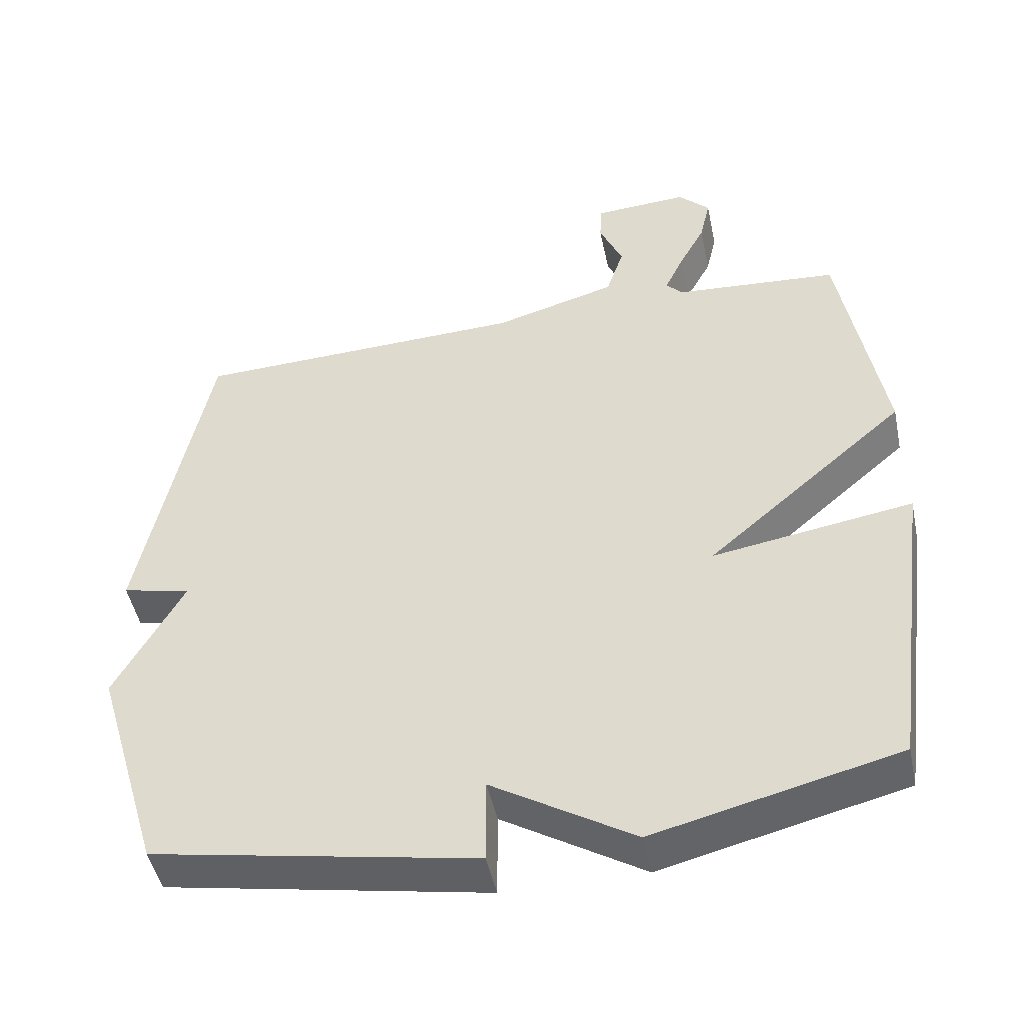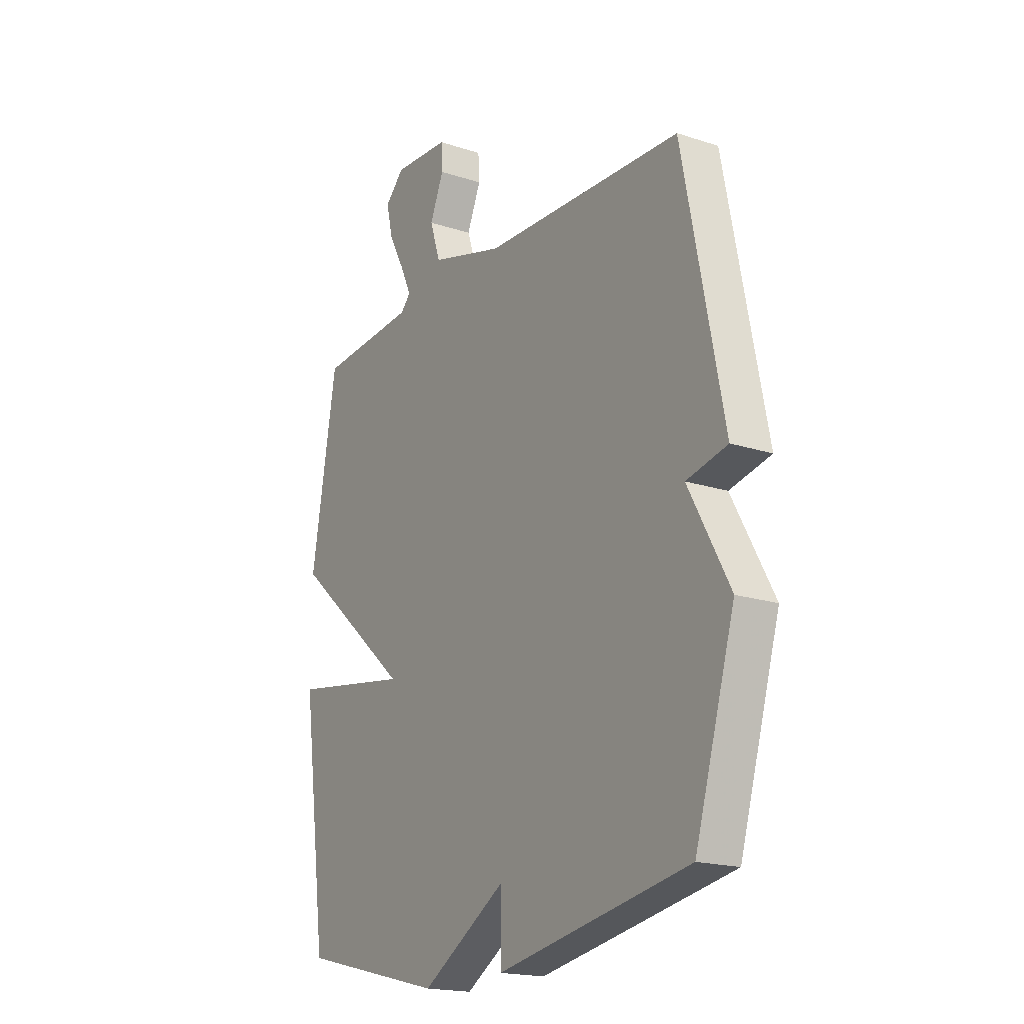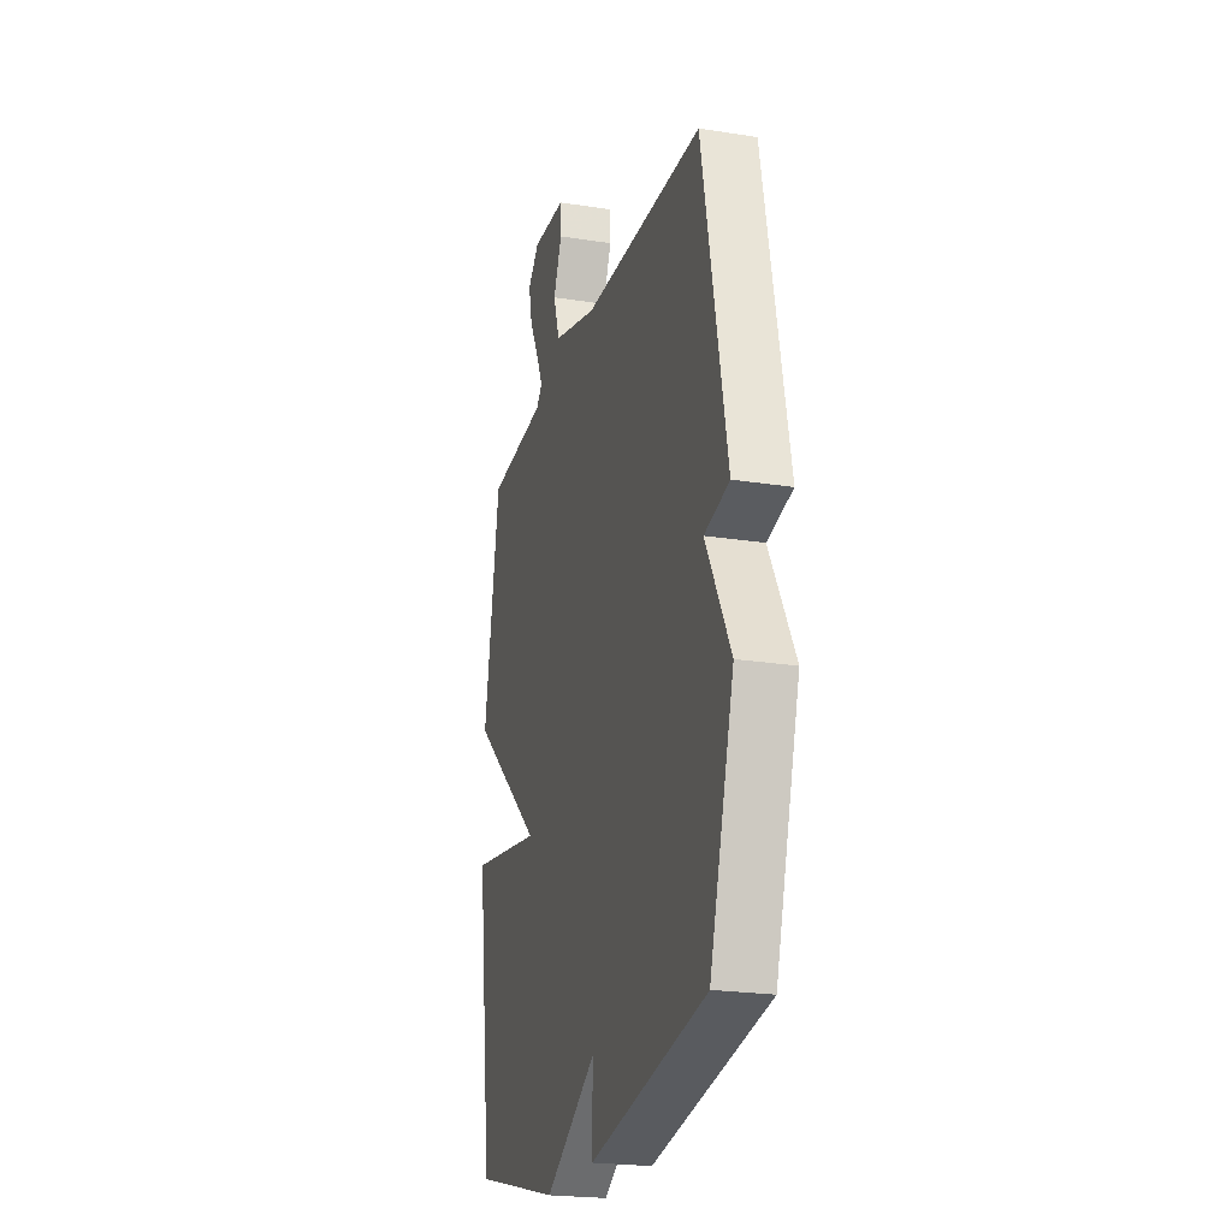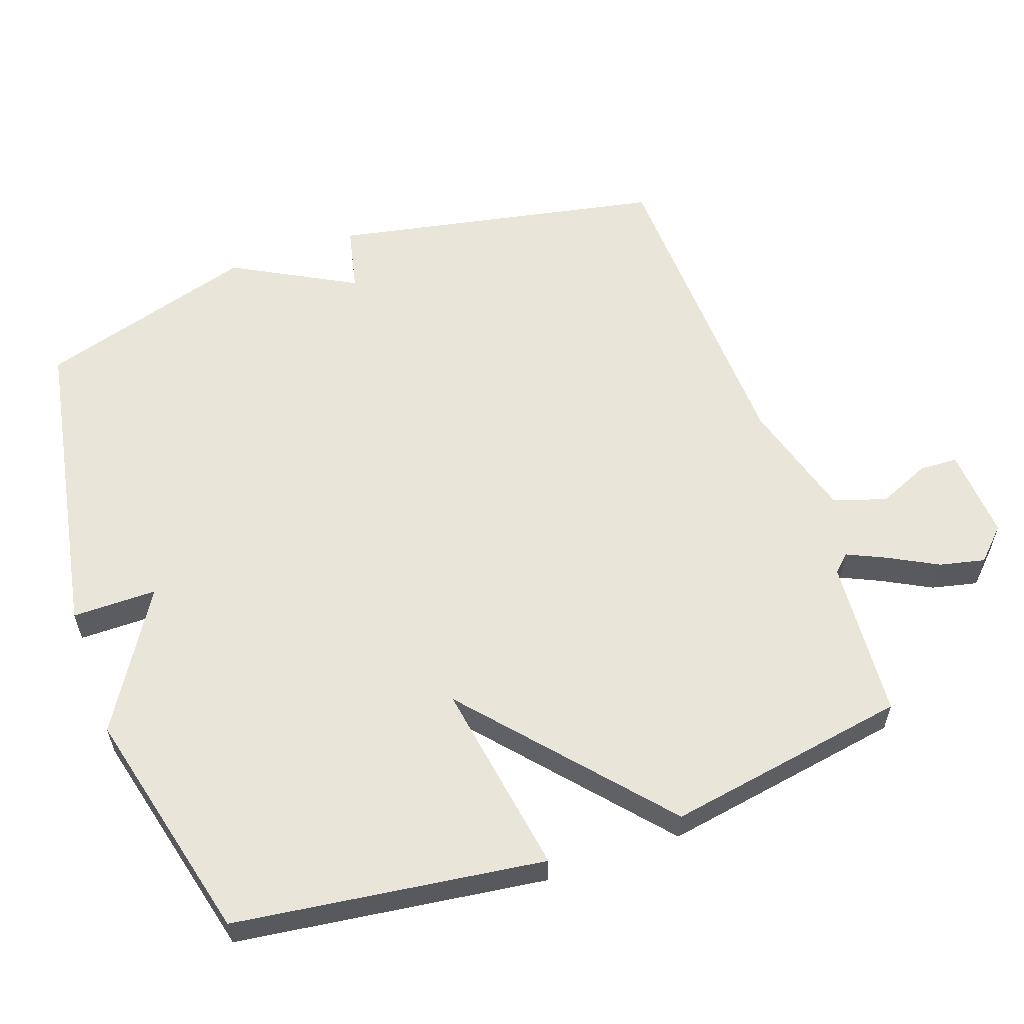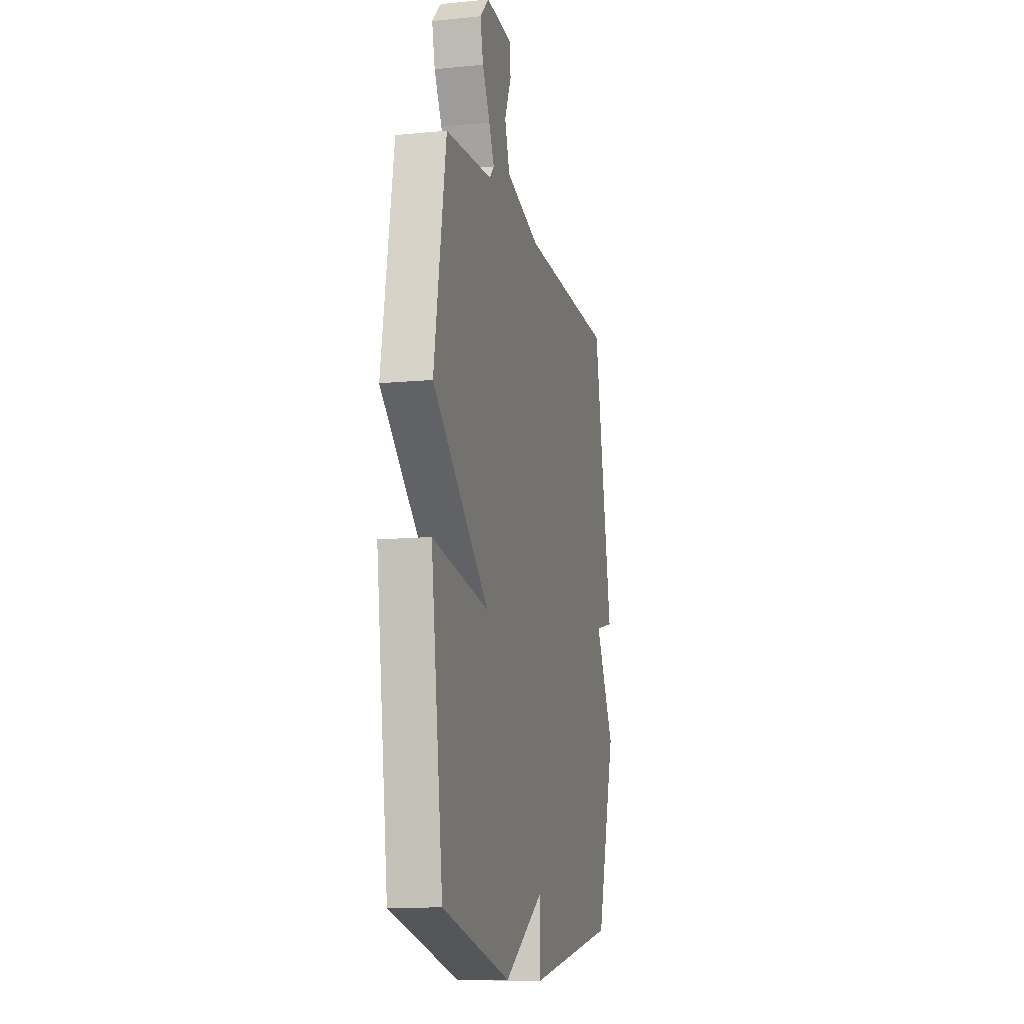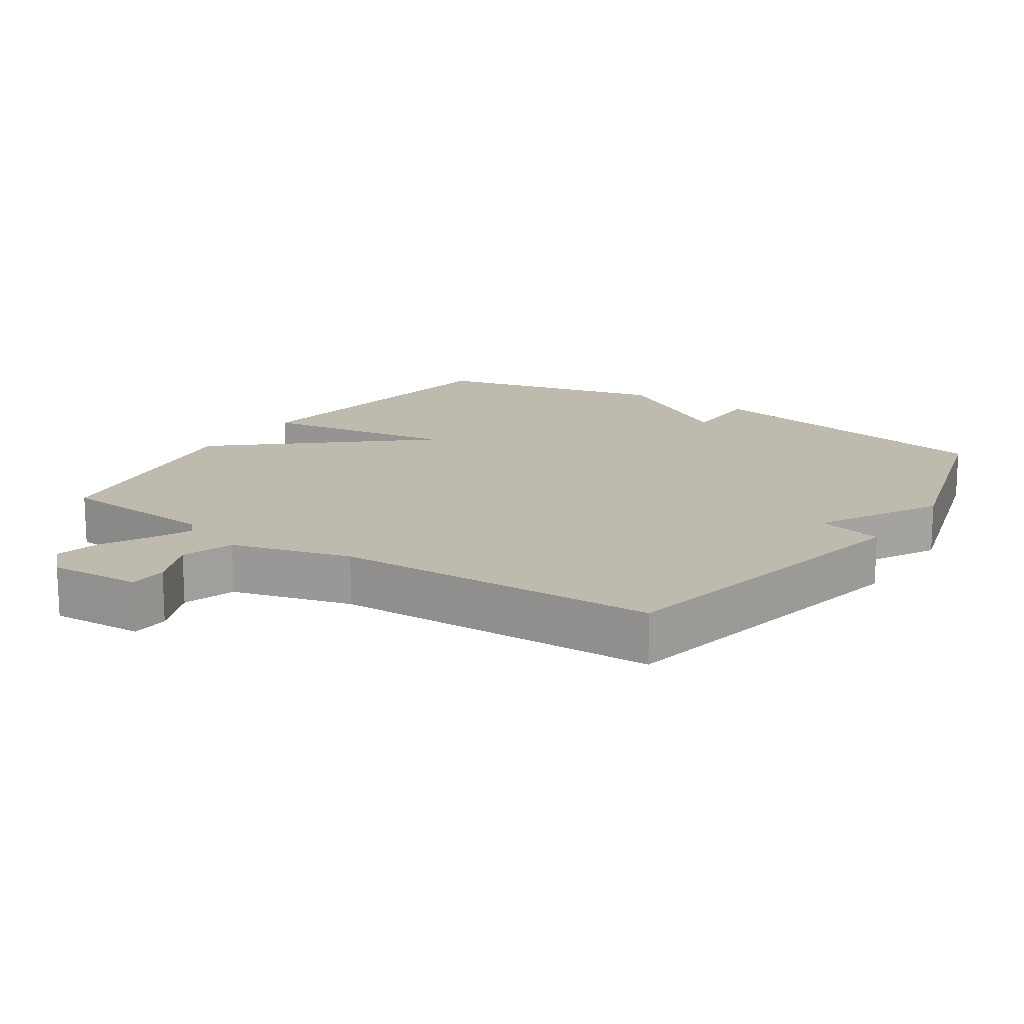
<metadata>
{"format":"obj","ext":"obj","renderer":"f3d","projection":"perspective","resolution":1024,"background":"white","views":[{"elev":-47.9,"azim":-168.2,"up":"+Z"},{"elev":-18.7,"azim":58.1,"up":"+Z"},{"elev":-22.4,"azim":74.7,"up":"+Z"},{"elev":58.3,"azim":-109.5,"up":"+Y"},{"elev":-11.8,"azim":-76.7,"up":"+Z"},{"elev":15.8,"azim":33.9,"up":"+Y"}]}
</metadata>
<code>
v 0.5 0.07 -0.5
v 0.044 0.07 -0.584
v 0.044 0.07 -0.461
v -0.156 0.07 -0.584
v -0.5 0.07 -0.5
v -0.56 0.07 -0.052
v -0.276 0.07 -0.097
v -0.56 0.07 0.148
v -0.5 0.07 0.5
v -0.266 0.07 0.518
v -0.243 0.07 0.543
v -0.269 0.07 0.599
v -0.307 0.07 0.67
v -0.322 0.07 0.736
v -0.277 0.07 0.781
v -0.143 0.07 0.773
v -0.14 0.07 0.718
v -0.173 0.07 0.641
v -0.148 0.07 0.565
v 0.026 0.07 0.516
v 0.5 0.07 0.5
v 0.595 0.07 0.018
v 0.498 0.07 -0.004
v 0.595 0.07 -0.182
v 0.5 0 -0.5
v 0.044 0 -0.584
v 0.044 0 -0.461
v -0.156 0 -0.584
v -0.5 0 -0.5
v -0.56 0 -0.052
v -0.276 0 -0.097
v -0.56 0 0.148
v -0.5 0 0.5
v -0.266 0 0.518
v -0.243 0 0.543
v -0.269 0 0.599
v -0.307 0 0.67
v -0.322 0 0.736
v -0.277 0 0.781
v -0.143 0 0.773
v -0.14 0 0.718
v -0.173 0 0.641
v -0.148 0 0.565
v 0.026 0 0.516
v 0.5 0 0.5
v 0.595 0 0.018
v 0.498 0 -0.004
v 0.595 0 -0.182
f 1 2 3
f 24 1 3
f 23 24 3
f 20 21 22 23
f 23 3 4
f 20 23 4
f 19 20 4
f 18 19 4
f 16 17 18
f 15 16 18
f 14 15 18
f 13 14 18
f 12 13 18
f 11 12 18
f 11 18 4
f 10 11 4
f 7 8 9 10
f 7 10 4
f 4 5 6 7
f 27 26 25
f 27 25 48
f 27 48 47
f 47 46 45 44
f 28 27 47
f 28 47 44
f 28 44 43
f 28 43 42
f 42 41 40
f 42 40 39
f 42 39 38
f 42 38 37
f 42 37 36
f 42 36 35
f 28 42 35
f 28 35 34
f 34 33 32 31
f 28 34 31
f 31 30 29 28
f 1 25 26 2
f 2 26 27 3
f 3 27 28 4
f 4 28 29 5
f 5 29 30 6
f 6 30 31 7
f 7 31 32 8
f 8 32 33 9
f 9 33 34 10
f 10 34 35 11
f 11 35 36 12
f 12 36 37 13
f 13 37 38 14
f 14 38 39 15
f 15 39 40 16
f 16 40 41 17
f 17 41 42 18
f 18 42 43 19
f 19 43 44 20
f 20 44 45 21
f 21 45 46 22
f 22 46 47 23
f 23 47 48 24
f 24 48 25 1

</code>
